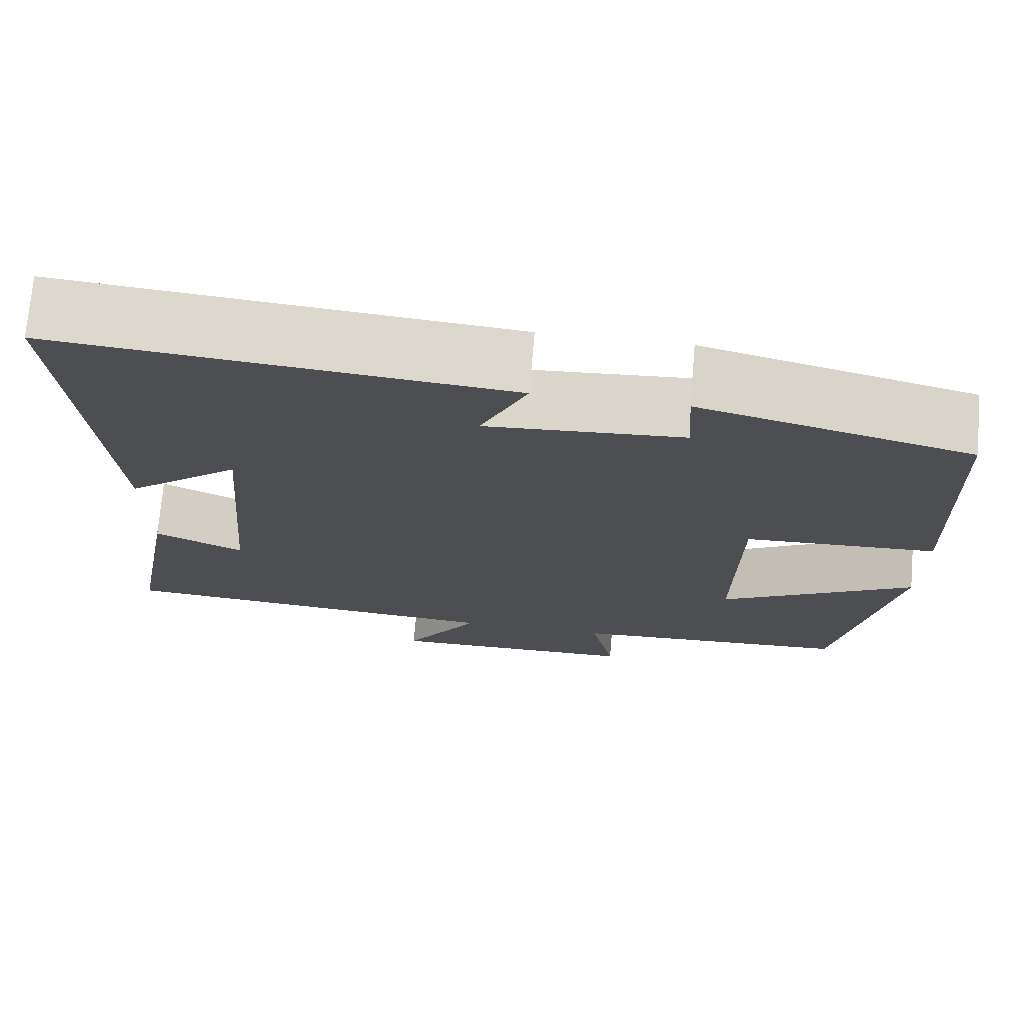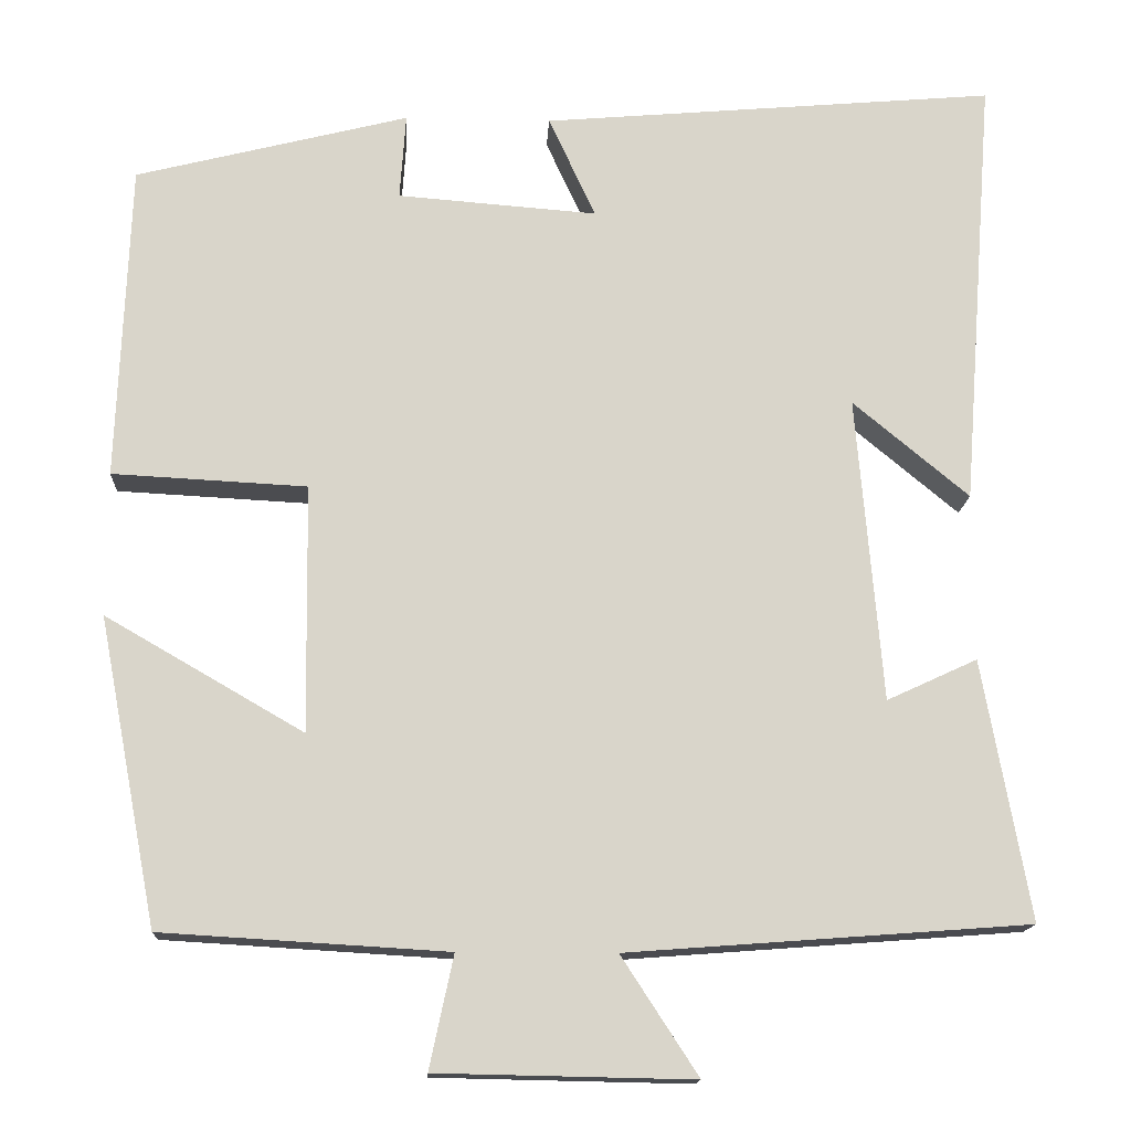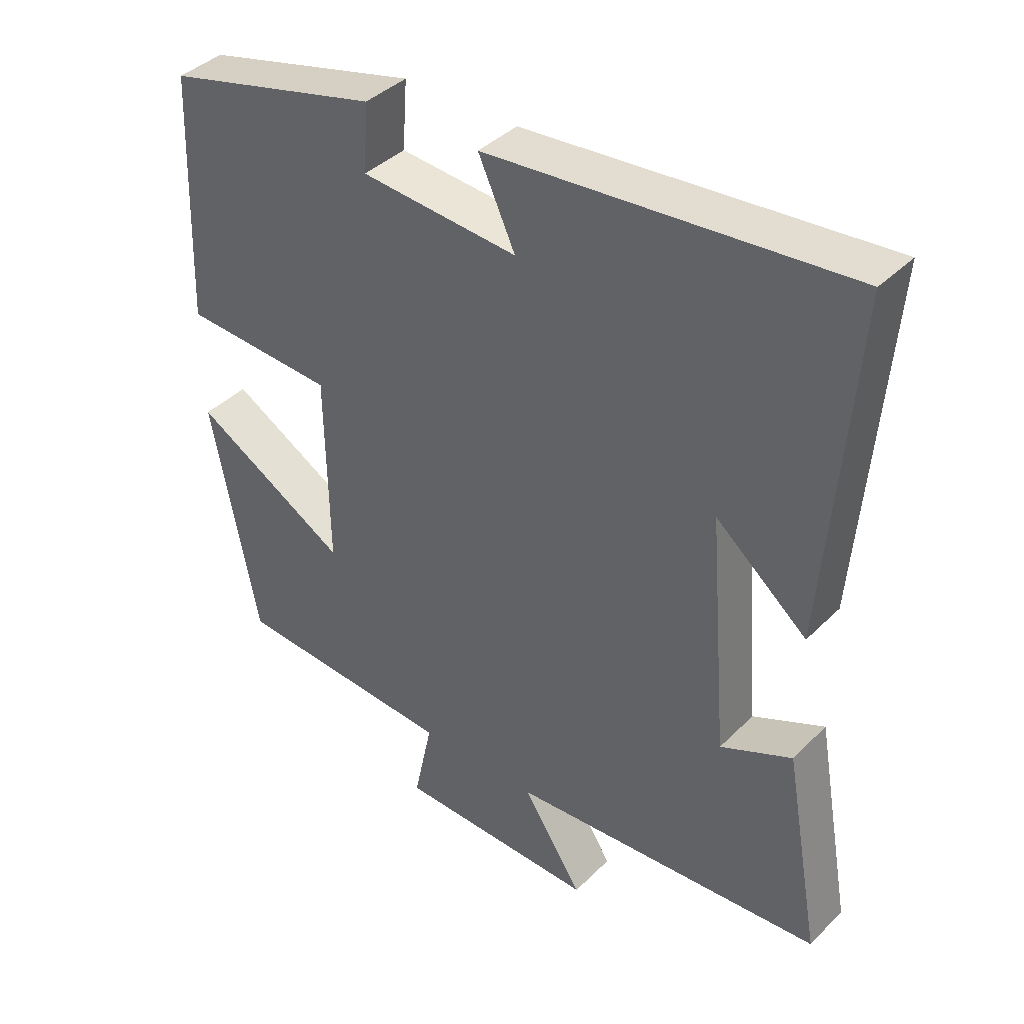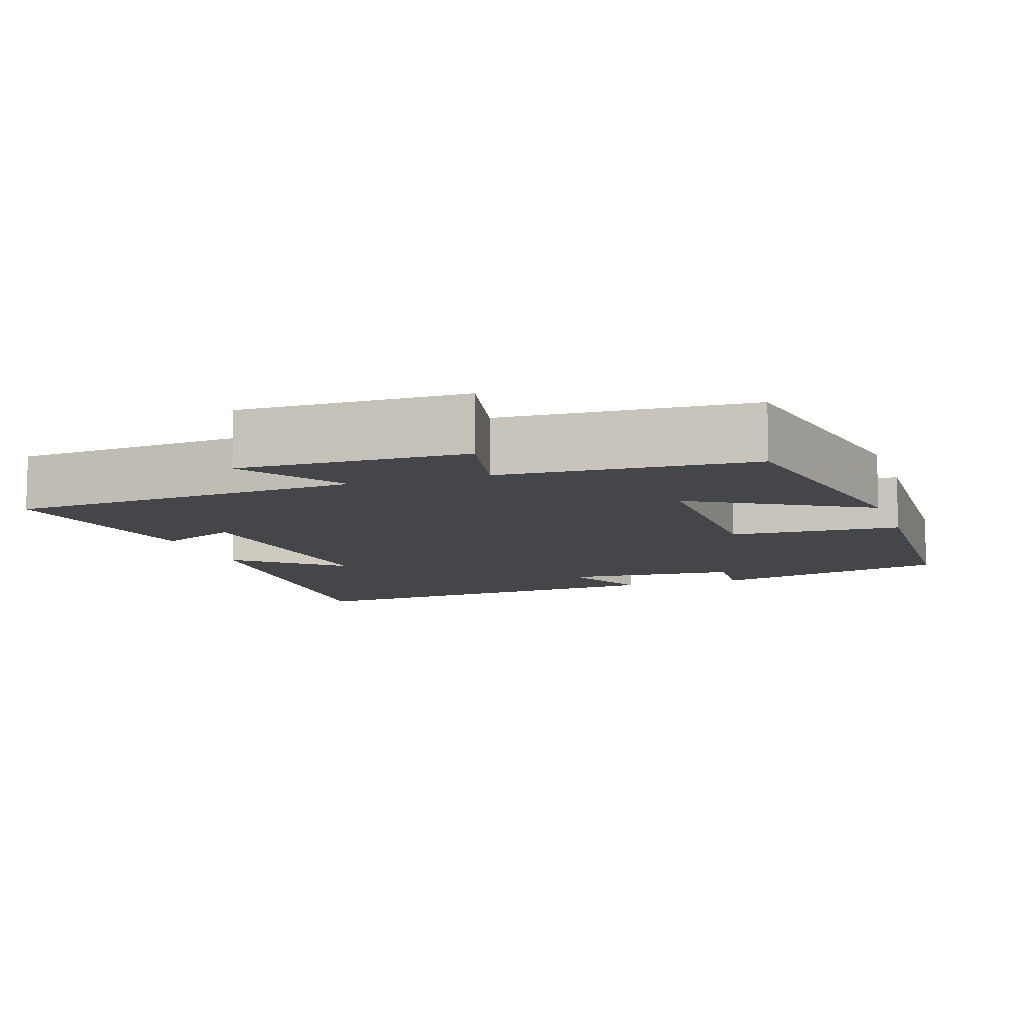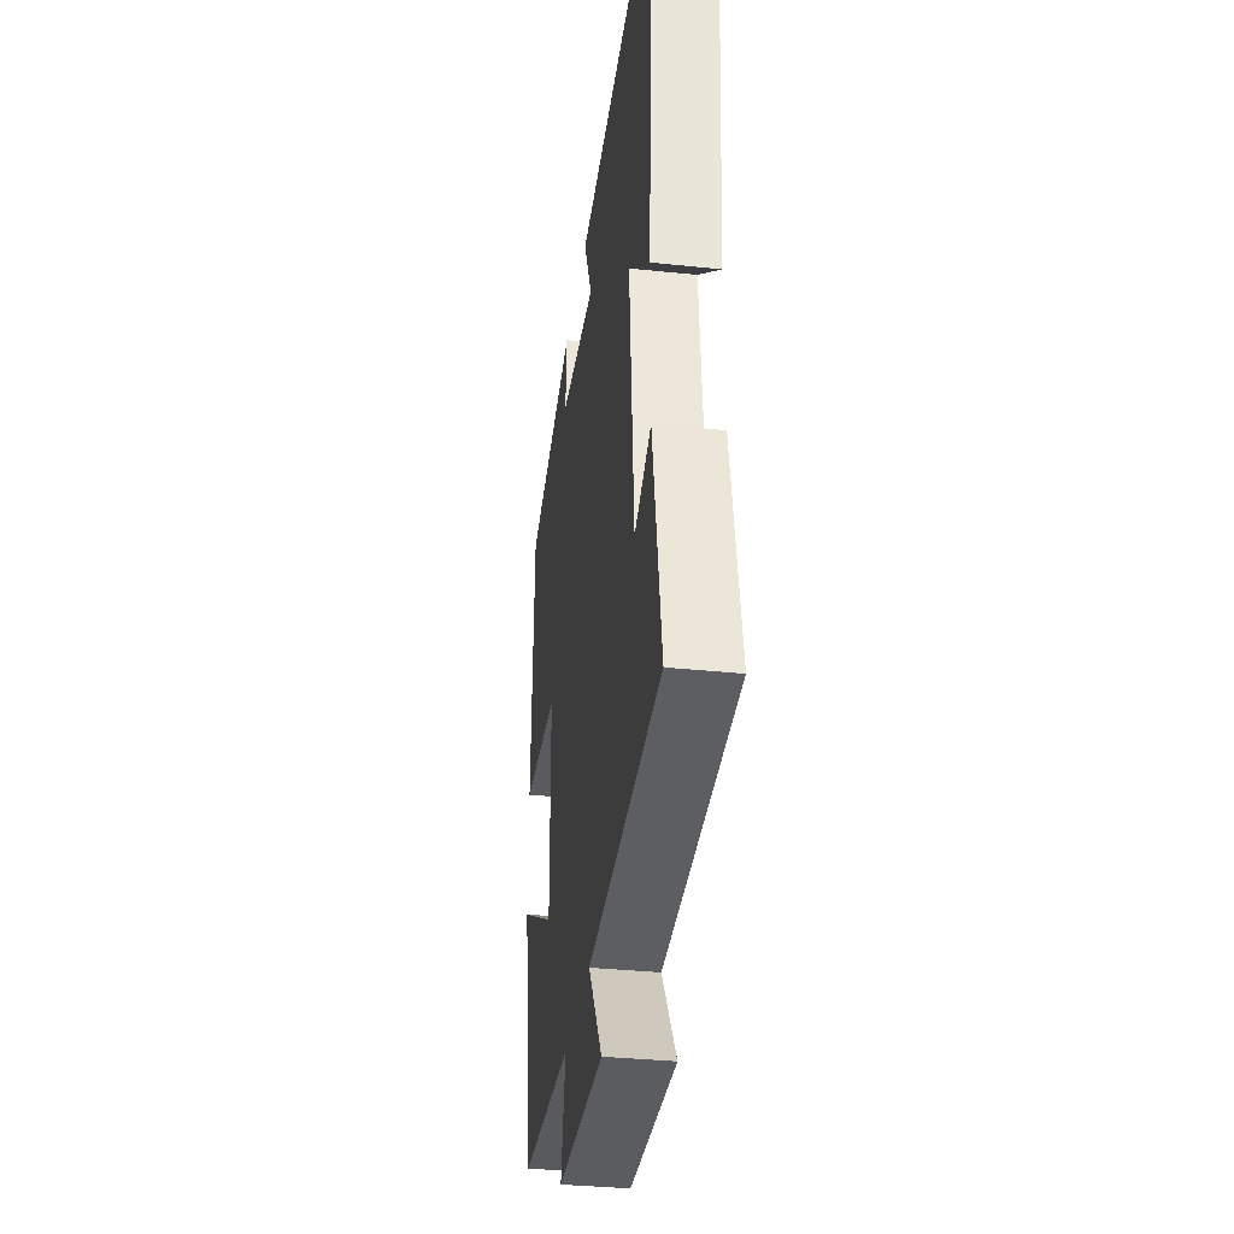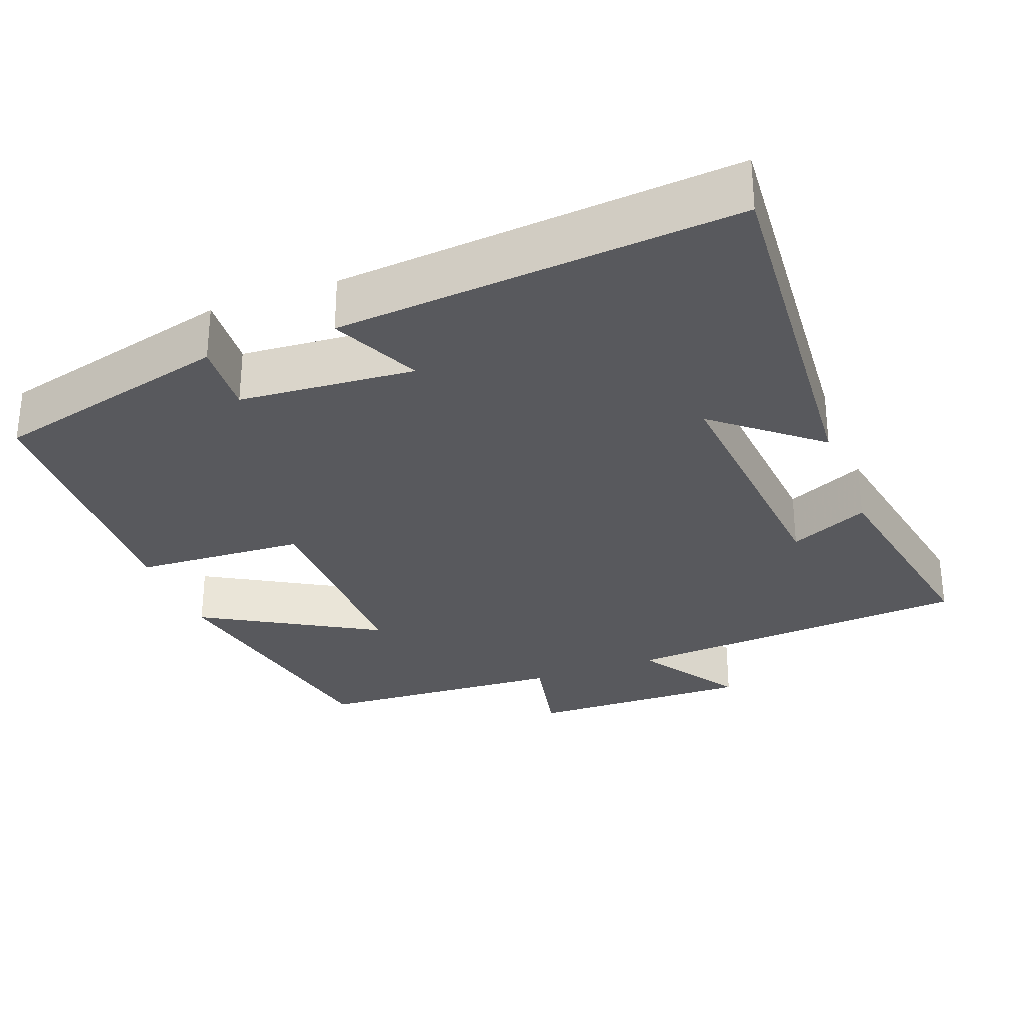
<metadata>
{"format":"obj","ext":"obj","renderer":"f3d","projection":"perspective","resolution":1024,"background":"white","views":[{"elev":72.8,"azim":-175.1,"up":"+Z"},{"elev":-15.0,"azim":-2.9,"up":"+Z"},{"elev":39.8,"azim":39.7,"up":"+Z"},{"elev":-9.6,"azim":-161.4,"up":"+Y"},{"elev":-34.9,"azim":82.0,"up":"+Z"},{"elev":-29.9,"azim":20.7,"up":"+Y"}]}
</metadata>
<code>
v -0.486 0.07 0.419
v -0.166 0.07 0.5
v -0.173 0.07 0.399
v 0.061 0.07 0.381
v 0.006 0.07 0.5
v 0.539 0.07 0.546
v 0.5 0.07 0.035
v 0.364 0.07 0.148
v 0.394 0.07 -0.21
v 0.5 0.07 -0.161
v 0.555 0.07 -0.465
v 0.085 0.07 -0.5
v 0.175 0.07 -0.638
v -0.125 0.07 -0.632
v -0.097 0.07 -0.5
v -0.431 0.07 -0.48
v -0.5 0.07 -0.121
v -0.268 0.07 -0.255
v -0.272 0.07 0.035
v -0.5 0.07 0.047
v -0.486 0 0.419
v -0.166 0 0.5
v -0.173 0 0.399
v 0.061 0 0.381
v 0.006 0 0.5
v 0.539 0 0.546
v 0.5 0 0.035
v 0.364 0 0.148
v 0.394 0 -0.21
v 0.5 0 -0.161
v 0.555 0 -0.465
v 0.085 0 -0.5
v 0.175 0 -0.638
v -0.125 0 -0.632
v -0.097 0 -0.5
v -0.431 0 -0.48
v -0.5 0 -0.121
v -0.268 0 -0.255
v -0.272 0 0.035
v -0.5 0 0.047
f 19 20 1 2
f 18 19 2 3
f 15 16 17 18
f 15 18 3 4
f 12 13 14 15
f 12 15 4
f 9 10 11 12
f 8 9 12 4
f 5 6 7 8
f 4 5 8
f 22 21 40 39
f 23 22 39 38
f 38 37 36 35
f 24 23 38 35
f 35 34 33 32
f 24 35 32
f 32 31 30 29
f 24 32 29 28
f 28 27 26 25
f 28 25 24
f 1 21 22 2
f 2 22 23 3
f 3 23 24 4
f 4 24 25 5
f 5 25 26 6
f 6 26 27 7
f 7 27 28 8
f 8 28 29 9
f 9 29 30 10
f 10 30 31 11
f 11 31 32 12
f 12 32 33 13
f 13 33 34 14
f 14 34 35 15
f 15 35 36 16
f 16 36 37 17
f 17 37 38 18
f 18 38 39 19
f 19 39 40 20
f 20 40 21 1

</code>
